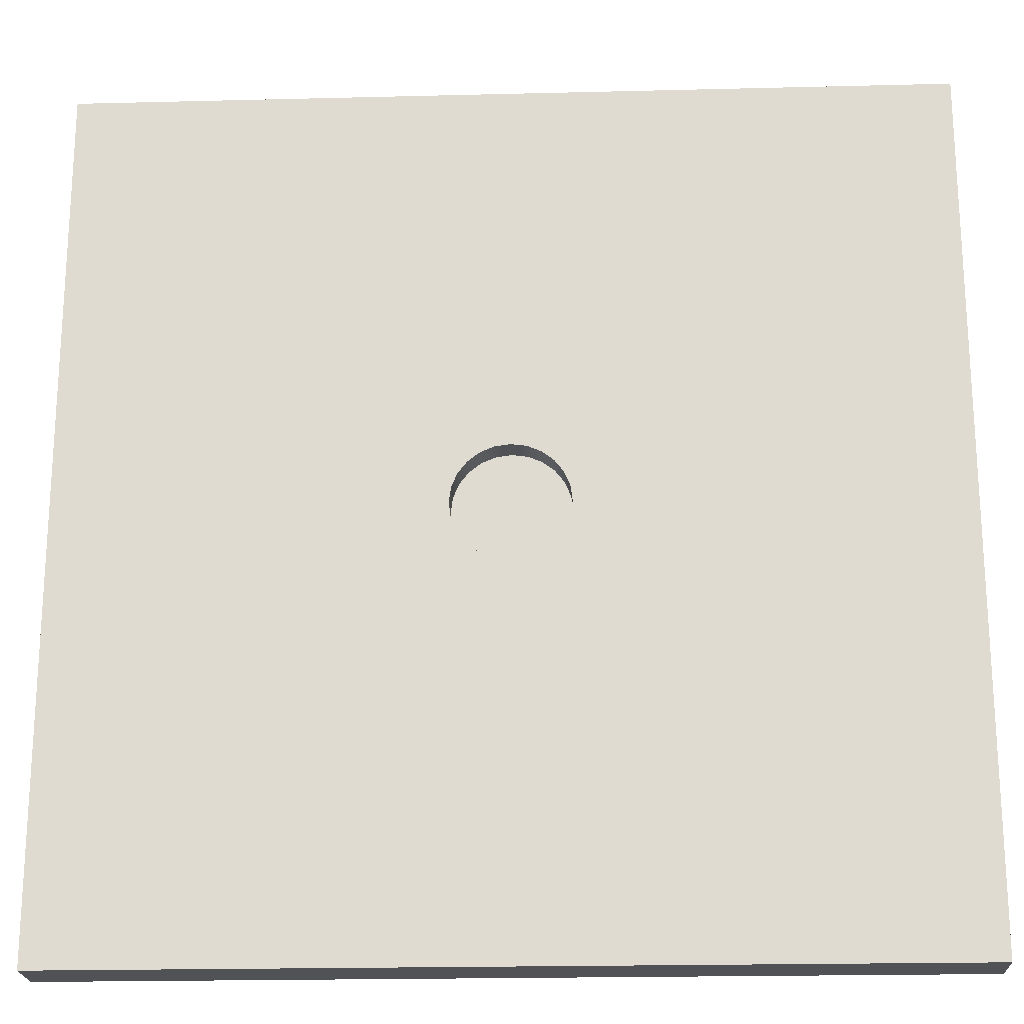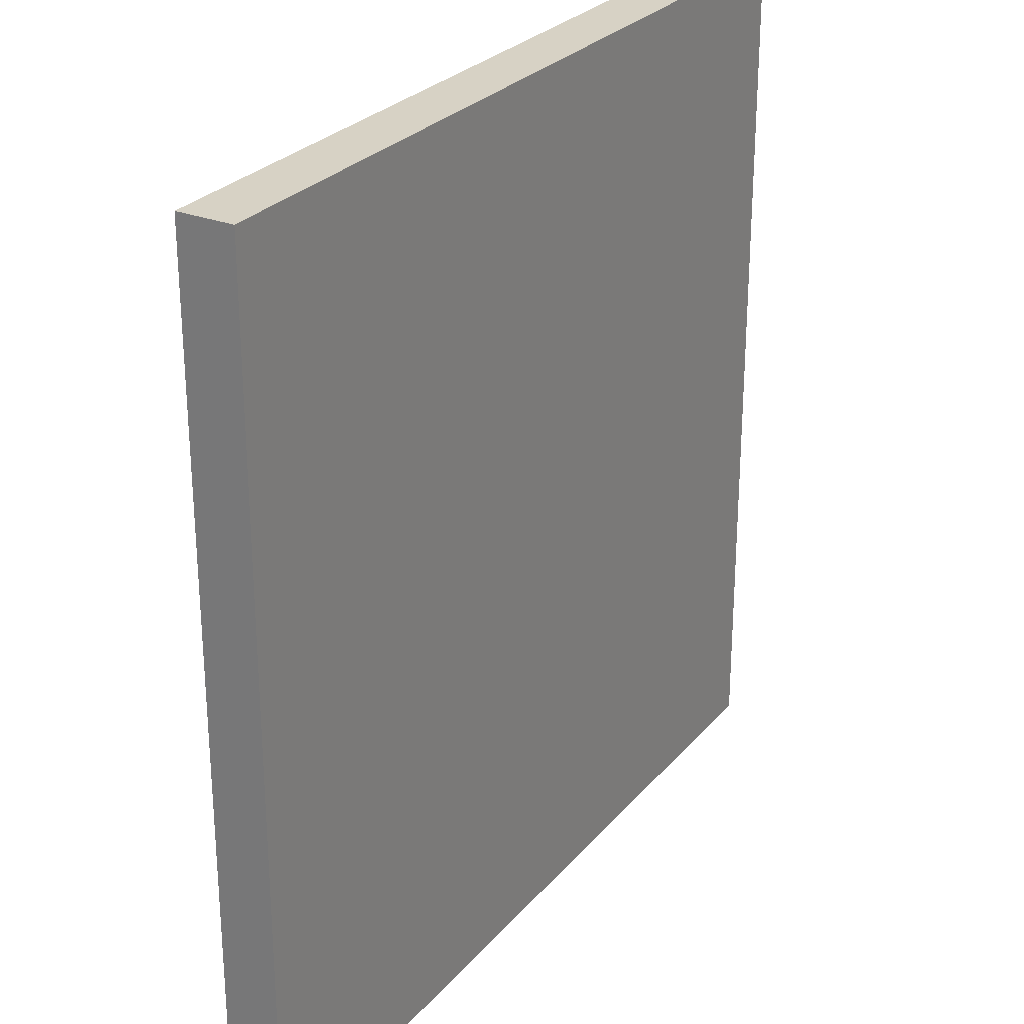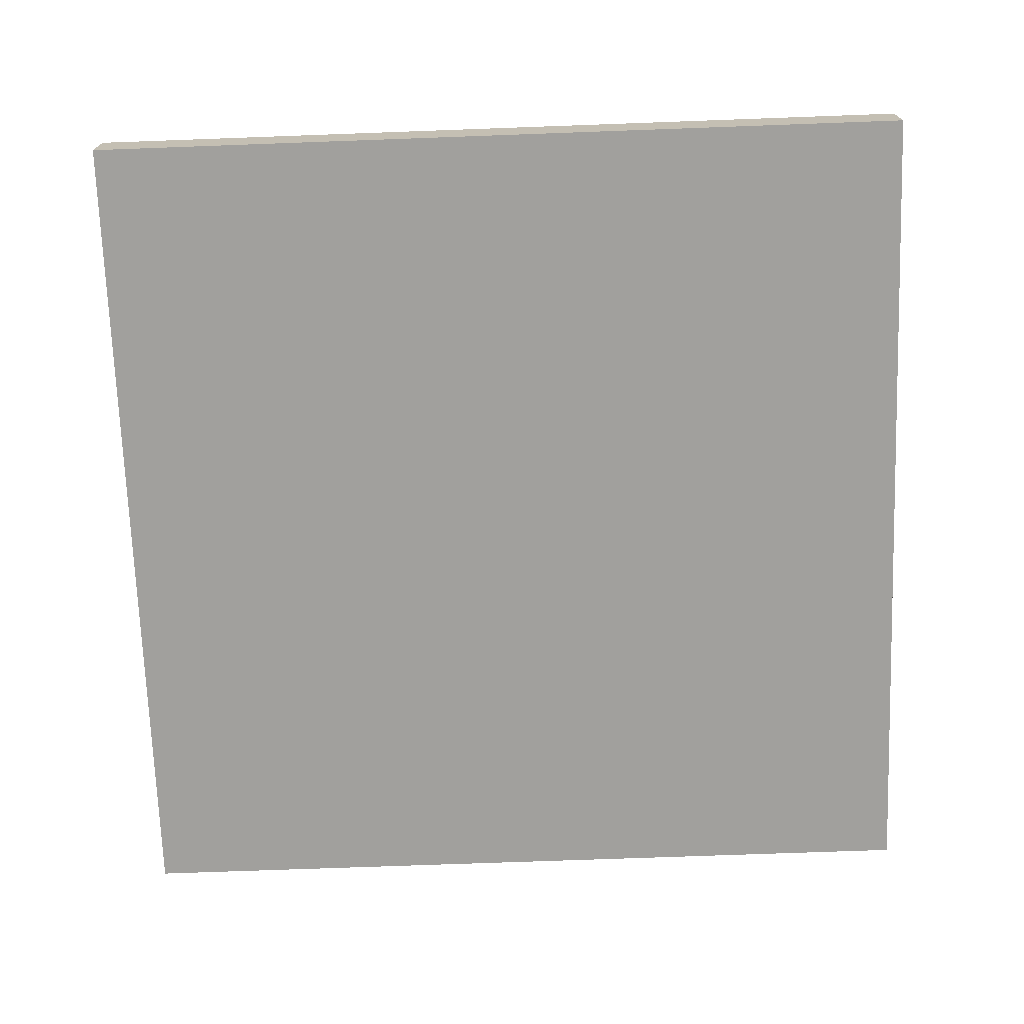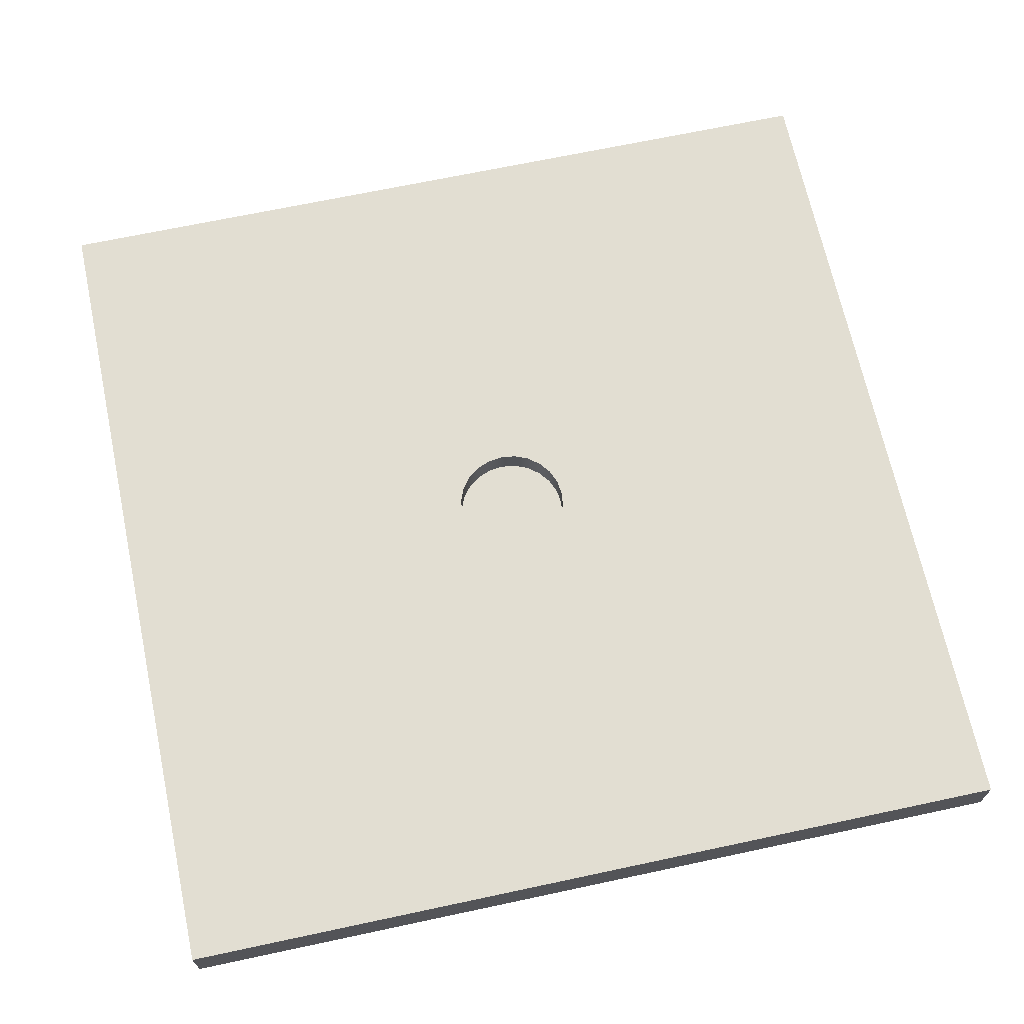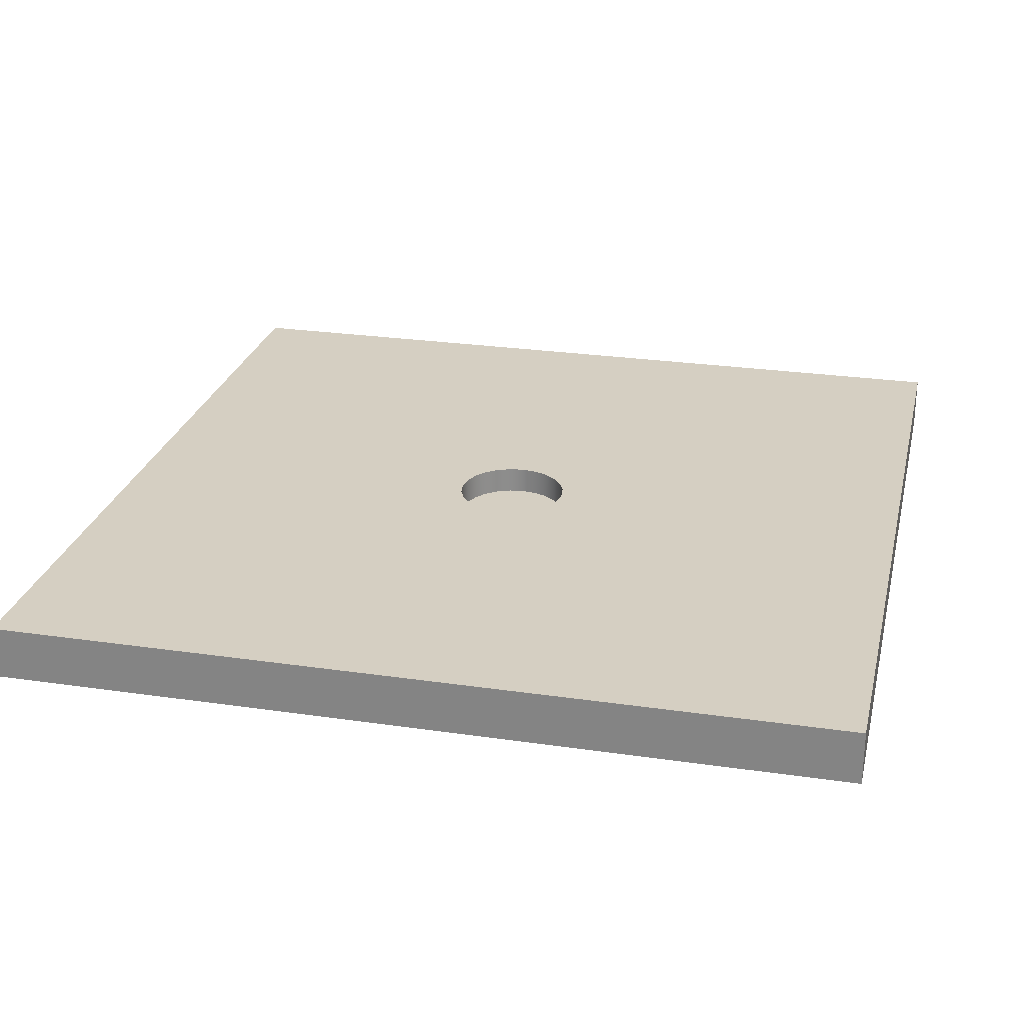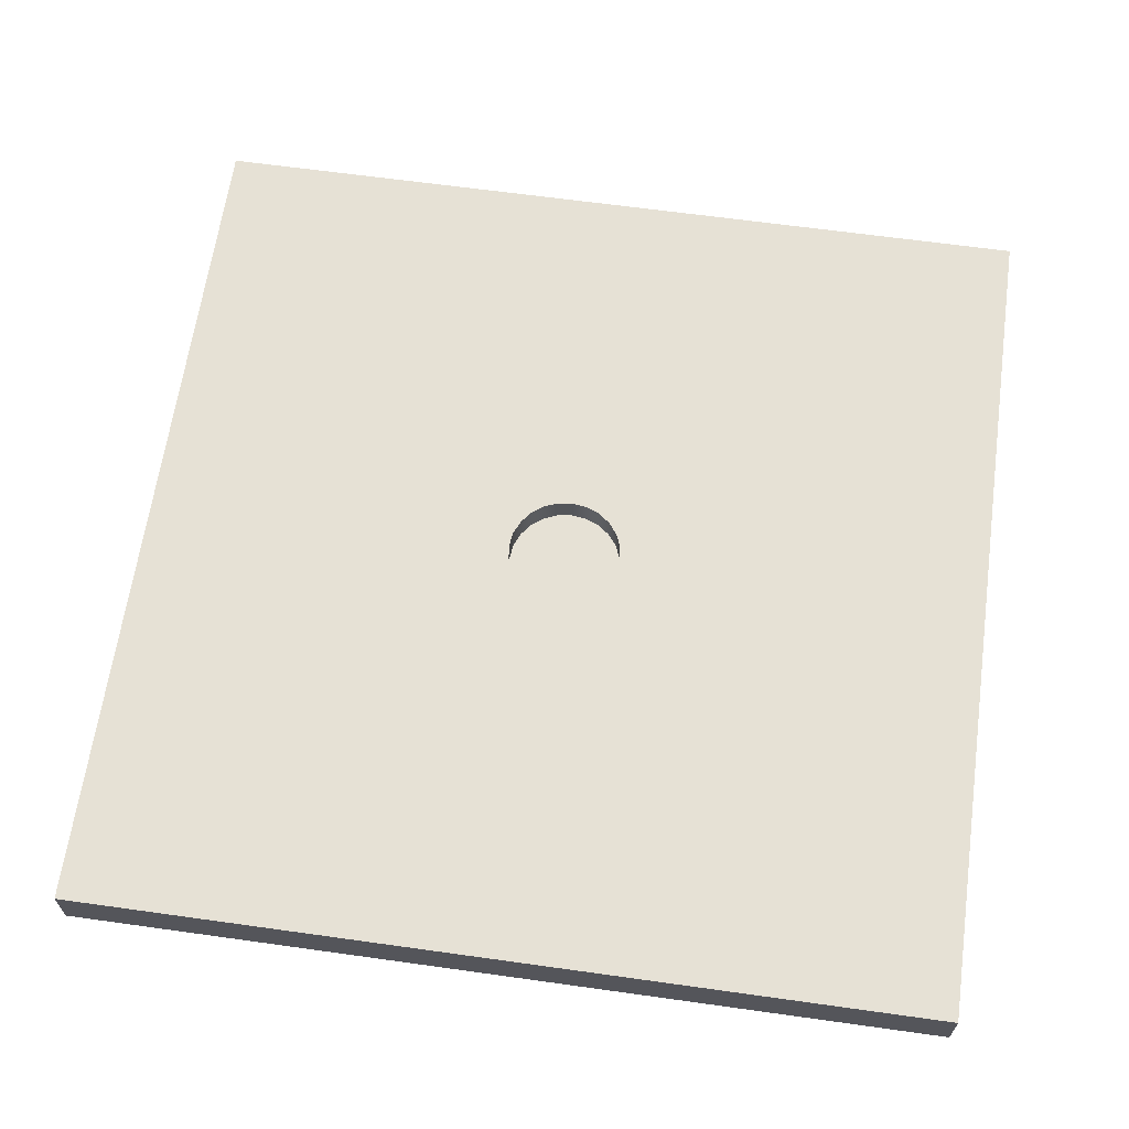
<metadata>
{"format":"obj","ext":"obj","renderer":"f3d","projection":"perspective","resolution":1024,"background":"white","views":[{"elev":-20.8,"azim":-177.4,"up":"+Z"},{"elev":27.3,"azim":-58.7,"up":"+Z"},{"elev":-71.7,"azim":-87.9,"up":"+Y"},{"elev":67.9,"azim":77.9,"up":"+Y"},{"elev":25.9,"azim":-76.9,"up":"+Y"},{"elev":64.4,"azim":-82.0,"up":"+Y"}]}
</metadata>
<code>
g holeOpen
v 0.5 0 0.5
v 0.5 0 -0.5
v -0.5 0 0.5
v -0.5 0 -0.5
v 0.5 0.06333 -0.5
v 0.5 0.06333 0.5
v -0.5 0.06333 -0.5
v -0.5 0.06333 0.5
v 0.05773 0.06333 -0.03333
v 0.04714 0.06333 -0.04714
v 0.06439 0.06333 -0.01725
v 0.06666 0.06333 2.888e-15
v 0.06439 0.06333 0.01725
v 0.05773 0.06333 0.03333
v 0.04714 0.06333 0.04714
v 0.03333 0.06333 0.05773
v 0.01725 0.06333 0.06439
v 3.061e-13 0.06333 0.06666
v 0.03333 0.06333 -0.05773
v 0.01725 0.06333 -0.06439
v 3.061e-13 0.06333 -0.06666
v -0.01725 0.06333 0.06439
v -0.01725 0.06333 -0.06439
v -0.03333 0.06333 0.05773
v -0.03333 0.06333 -0.05773
v -0.04714 0.06333 0.04714
v -0.04714 0.06333 -0.04714
v -0.05773 0.06333 0.03333
v -0.06439 0.06333 0.01725
v -0.06666 0.06333 2.888e-15
v -0.05773 0.06333 -0.03333
v -0.06439 0.06333 -0.01725
v 0.06666 0.03166 2.888e-15
v 0.06439 0.03166 0.01725
v 0.06439 0.03166 -0.01725
v 0.05773 0.03166 -0.03333
v 0.05773 0.03166 0.03333
v 0.04714 0.03166 -0.04714
v 0.04714 0.03166 0.04714
v 0.03333 0.03166 -0.05773
v 0.03333 0.03166 0.05773
v 0.01725 0.03166 -0.06439
v 0.01725 0.03166 0.06439
v 3.061e-13 0.03166 -0.06666
v 3.061e-13 0.03166 0.06666
v -0.01725 0.03166 -0.06439
v -0.01725 0.03166 0.06439
v -0.03333 0.03166 -0.05773
v -0.03333 0.03166 0.05773
v -0.04714 0.03166 -0.04714
v -0.04714 0.03166 0.04714
v -0.05773 0.03166 -0.03333
v -0.05773 0.03166 0.03333
v -0.06439 0.03166 -0.01725
v -0.06439 0.03166 0.01725
v -0.06666 0.03166 2.888e-15
f 3 2 1
f 2 3 4
f 6 2 5
f 2 6 1
f 3 7 4
f 7 3 8
f 6 3 1
f 3 6 8
f 7 2 4
f 2 7 5
f 6 10 9
f 6 9 11
f 6 11 12
f 13 6 12
f 14 6 13
f 15 6 14
f 5 10 6
f 6 15 8
f 8 15 16
f 8 16 17
f 8 17 18
f 10 5 7
f 10 7 19
f 19 7 20
f 20 7 21
f 8 18 22
f 21 7 23
f 8 22 24
f 23 7 25
f 8 24 26
f 25 7 27
f 8 26 28
f 8 28 29
f 8 29 30
f 8 30 7
f 27 7 31
f 32 7 30
f 31 7 32
f 35 34 33
f 34 35 36
f 34 36 37
f 37 36 38
f 37 38 39
f 39 38 40
f 39 40 41
f 41 40 42
f 41 42 43
f 43 42 44
f 43 44 45
f 45 44 46
f 45 46 47
f 47 46 48
f 47 48 49
f 49 48 50
f 49 50 51
f 51 50 52
f 51 52 53
f 53 52 54
f 53 54 55
f 55 54 56
f 26 53 28
f 53 26 51
f 26 49 51
f 49 26 24
f 24 47 49
f 47 24 22
f 22 45 47
f 45 22 18
f 18 43 45
f 43 18 17
f 17 41 43
f 41 17 16
f 16 39 41
f 39 16 15
f 39 14 37
f 14 39 15
f 37 13 34
f 13 37 14
f 34 12 33
f 12 34 13
f 33 11 35
f 11 33 12
f 35 9 36
f 9 35 11
f 36 10 38
f 10 36 9
f 10 40 38
f 40 10 19
f 19 42 40
f 42 19 20
f 20 44 42
f 44 20 21
f 21 46 44
f 46 21 23
f 23 48 46
f 48 23 25
f 25 50 48
f 50 25 27
f 31 50 27
f 50 31 52
f 32 52 31
f 52 32 54
f 30 54 32
f 54 30 56
f 29 56 30
f 56 29 55
f 28 55 29
f 55 28 53

</code>
